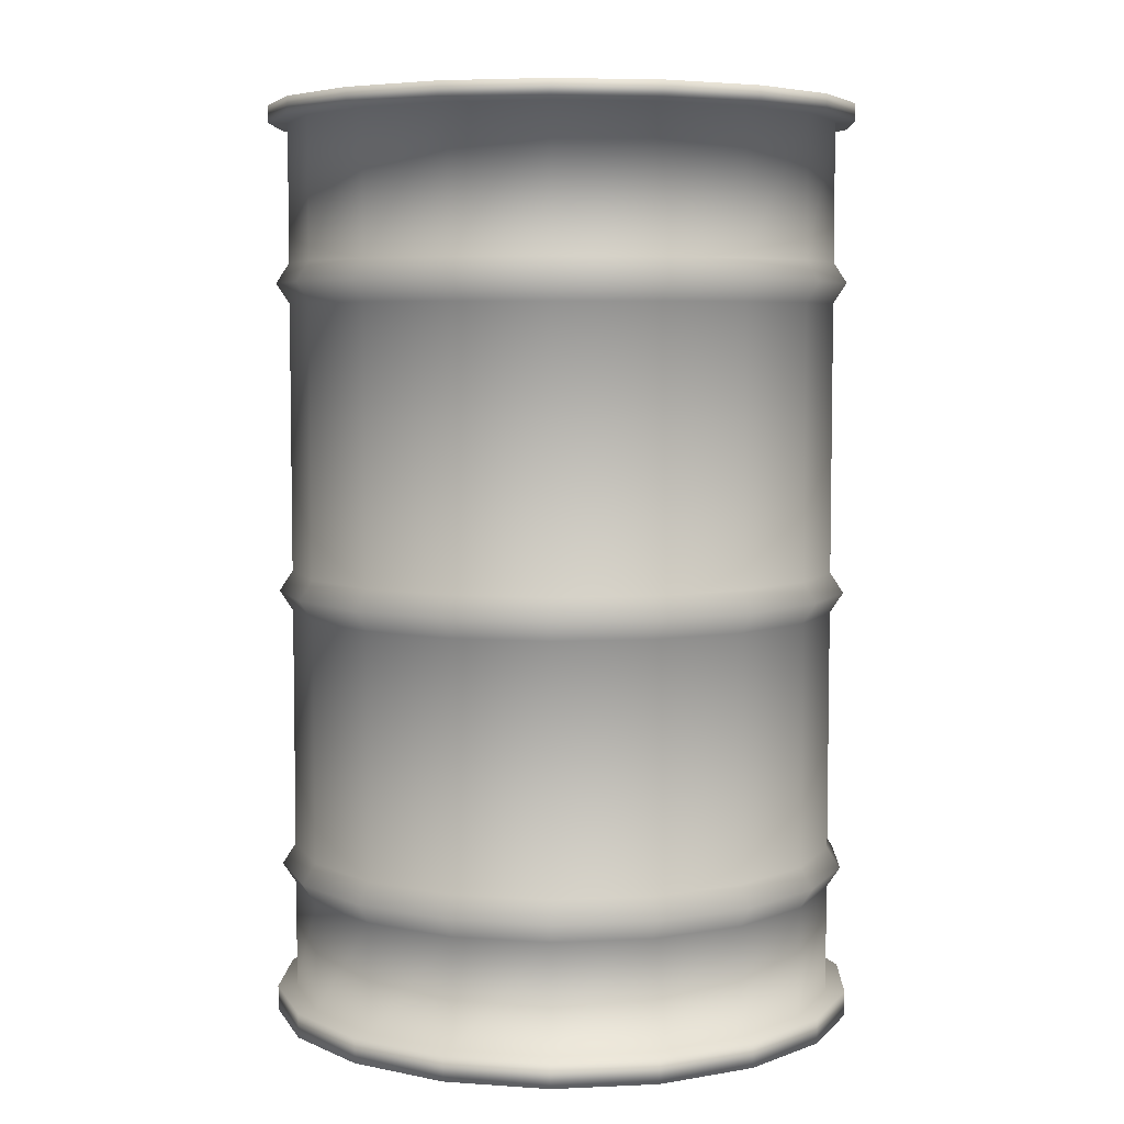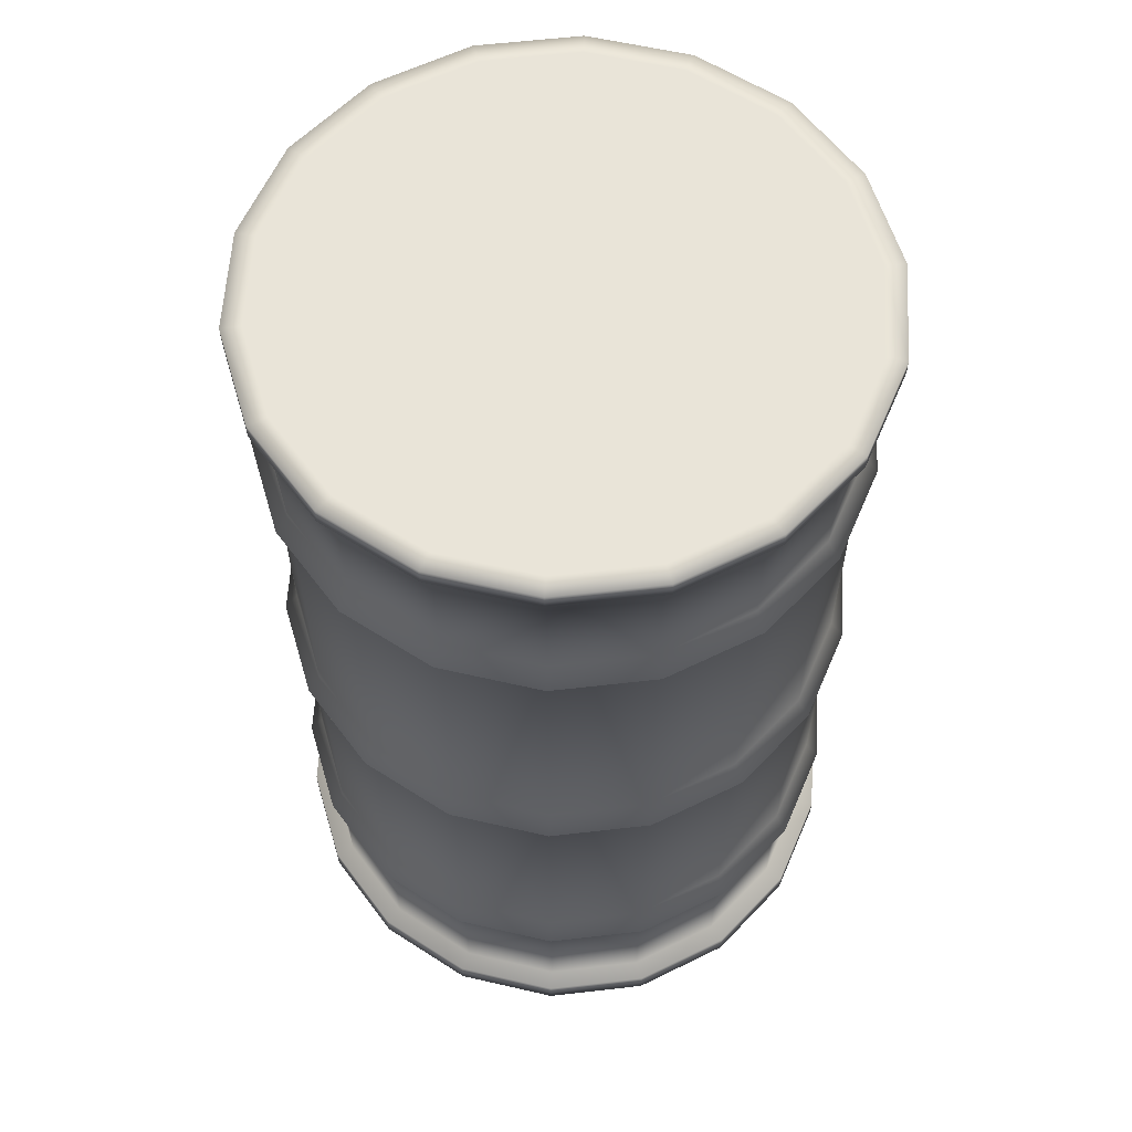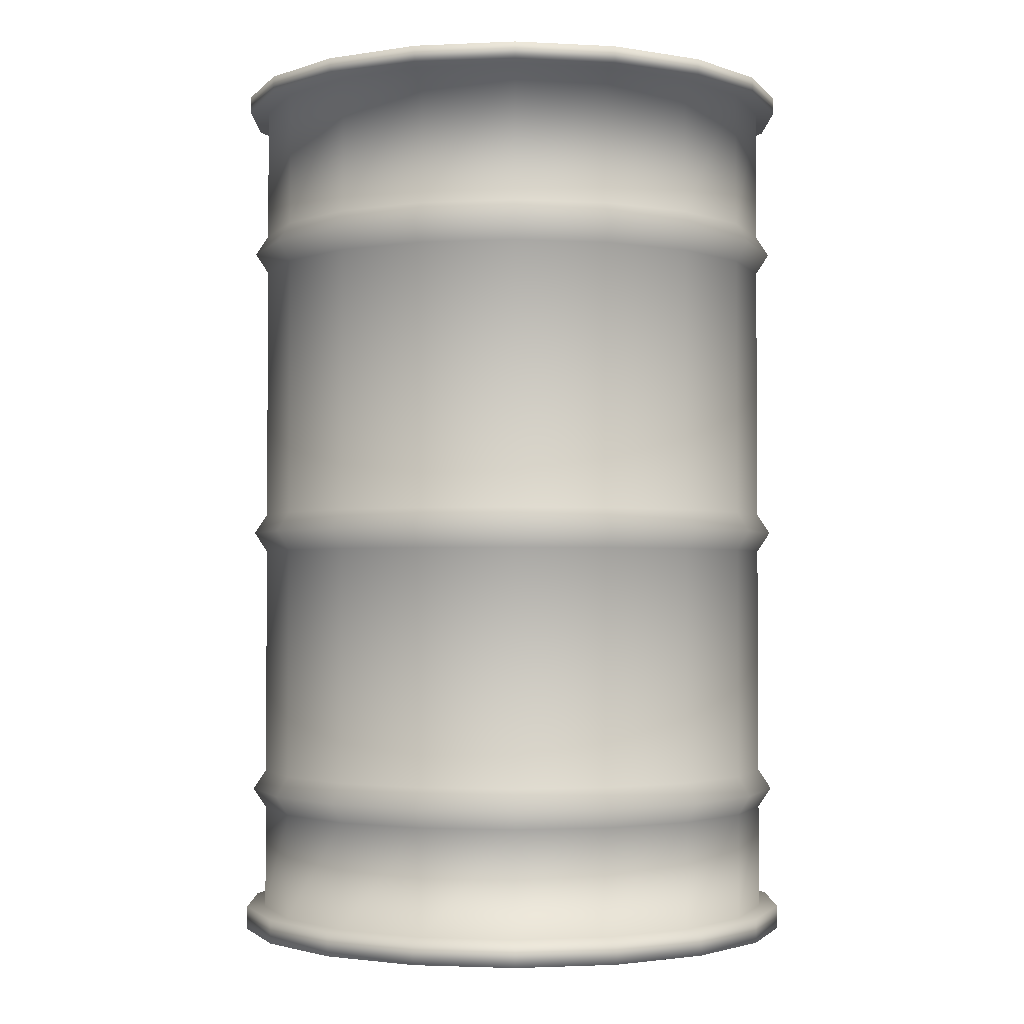
<metadata>
{"format":"obj","ext":"obj","renderer":"f3d","projection":"perspective","resolution":1024,"background":"white","views":[{"elev":5.7,"azim":152.1,"up":"+Y"},{"elev":59.9,"azim":-66.7,"up":"+Y"},{"elev":-2.1,"azim":49.4,"up":"+Y"}]}
</metadata>
<code>
v  30.2 -50 -10.99
v  30.2 -47.35 -10.99
v  32.14 -47.35 0
v  32.14 -50 0
v  24.62 -50 -20.66
v  24.62 -47.35 -20.66
v  16.07 -50 -27.83
v  16.07 -47.35 -27.83
v  5.581 -50 -31.65
v  5.581 -47.35 -31.65
v  -5.581 -50 -31.65
v  -5.581 -47.35 -31.65
v  -16.07 -50 -27.83
v  -16.07 -47.35 -27.83
v  -24.62 -50 -20.66
v  -24.62 -47.35 -20.66
v  -30.2 -50 -10.99
v  -30.2 -47.35 -10.99
v  -32.14 -50 -0
v  -32.14 -47.35 -0
v  -30.2 -50 10.99
v  -30.2 -47.35 10.99
v  -24.62 -50 20.66
v  -24.62 -47.35 20.66
v  -16.07 -50 27.83
v  -16.07 -47.35 27.83
v  -5.581 -50 31.65
v  -5.581 -47.35 31.65
v  5.581 -50 31.65
v  5.581 -47.35 31.65
v  16.07 -50 27.83
v  16.07 -47.35 27.83
v  24.62 -50 20.66
v  24.62 -47.35 20.66
v  30.2 -50 10.99
v  30.2 -47.35 10.99
v  28.19 -50 -10.26
v  30 -50 -0
v  15 -50 -0
v  14.1 -50 -5.13
v  22.98 -50 -19.28
v  11.49 -50 -9.642
v  15 -50 -25.98
v  7.5 -50 -12.99
v  5.209 -50 -29.54
v  2.605 -50 -14.77
v  -5.209 -50 -29.54
v  -2.605 -50 -14.77
v  -15 -50 -25.98
v  -7.5 -50 -12.99
v  -22.98 -50 -19.28
v  -11.49 -50 -9.642
v  -28.19 -50 -10.26
v  -14.1 -50 -5.13
v  -30 -50 -0
v  -15 -50 -0
v  -28.19 -50 10.26
v  -14.1 -50 5.13
v  -22.98 -50 19.28
v  -11.49 -50 9.642
v  -15 -50 25.98
v  -7.5 -50 12.99
v  -5.21 -50 29.54
v  -2.605 -50 14.77
v  5.209 -50 29.54
v  2.605 -50 14.77
v  15 -50 25.98
v  7.5 -50 12.99
v  22.98 -50 19.28
v  11.49 -50 9.642
v  28.19 -50 10.26
v  14.1 -50 5.13
v  0 -50 -0
v  30 50 -0
v  28.19 50 -10.26
v  14.1 50 -5.13
v  15 50 -0
v  22.98 50 -19.28
v  11.49 50 -9.642
v  15 50 -25.98
v  7.5 50 -12.99
v  5.209 50 -29.54
v  2.605 50 -14.77
v  -5.209 50 -29.54
v  -2.605 50 -14.77
v  -15 50 -25.98
v  -7.5 50 -12.99
v  -22.98 50 -19.28
v  -11.49 50 -9.642
v  -28.19 50 -10.26
v  -14.1 50 -5.13
v  -30 50 -0
v  -15 50 -0
v  -28.19 50 10.26
v  -14.1 50 5.13
v  -22.98 50 19.28
v  -11.49 50 9.642
v  -15 50 25.98
v  -7.5 50 12.99
v  -5.21 50 29.54
v  -2.605 50 14.77
v  5.209 50 29.54
v  2.605 50 14.77
v  15 50 25.98
v  7.5 50 12.99
v  22.98 50 19.28
v  11.49 50 9.642
v  28.19 50 10.26
v  14.1 50 5.13
v  0 50 -0
v  28.19 48.16 -10.26
v  30 48.16 -0
v  30 33.1 -0
v  28.19 33.1 -10.26
v  22.98 48.16 -19.28
v  22.98 33.1 -19.28
v  15 48.16 -25.98
v  15 33.1 -25.98
v  5.209 48.16 -29.54
v  5.209 33.1 -29.54
v  -5.209 48.16 -29.54
v  -5.209 33.1 -29.54
v  -15 48.16 -25.98
v  -15 33.1 -25.98
v  -22.98 48.16 -19.28
v  -22.98 33.1 -19.28
v  -28.19 48.16 -10.26
v  -28.19 33.1 -10.26
v  -30 48.16 -0
v  -30 33.1 -0
v  -28.19 48.16 10.26
v  -28.19 33.1 10.26
v  -22.98 48.16 19.28
v  -22.98 33.1 19.28
v  -15 48.16 25.98
v  -15 33.1 25.98
v  -5.21 48.16 29.54
v  -5.21 33.1 29.54
v  5.209 48.16 29.54
v  5.209 33.1 29.54
v  15 48.16 25.98
v  15 33.1 25.98
v  22.98 48.16 19.28
v  22.98 33.1 19.28
v  28.19 48.16 10.26
v  28.19 33.1 10.26
v  28.19 -4.933 -10.26
v  30 -4.933 -0
v  30 -31.14 -0
v  28.19 -31.14 -10.26
v  22.98 -4.933 -19.28
v  22.98 -31.14 -19.28
v  15 -4.933 -25.98
v  15 -31.14 -25.98
v  5.209 -4.933 -29.54
v  5.209 -31.14 -29.54
v  -5.209 -4.933 -29.54
v  -5.209 -31.14 -29.54
v  -15 -4.933 -25.98
v  -15 -31.14 -25.98
v  -22.98 -4.933 -19.28
v  -22.98 -31.14 -19.28
v  -28.19 -4.933 -10.26
v  -28.19 -31.14 -10.26
v  -30 -4.933 -0
v  -30 -31.14 -0
v  -28.19 -4.933 10.26
v  -28.19 -31.14 10.26
v  -22.98 -4.933 19.28
v  -22.98 -31.14 19.28
v  -15 -4.933 25.98
v  -15 -31.14 25.98
v  -5.21 -4.933 29.54
v  -5.21 -31.14 29.54
v  5.209 -4.933 29.54
v  5.209 -31.14 29.54
v  15 -4.933 25.98
v  15 -31.14 25.98
v  22.98 -4.933 19.28
v  22.98 -31.14 19.28
v  28.19 -4.933 10.26
v  28.19 -31.14 10.26
v  28.19 28.72 -10.26
v  30 28.72 -0
v  30 -0.5529 -0
v  28.19 -0.5529 -10.26
v  22.98 28.72 -19.28
v  22.98 -0.5529 -19.28
v  15 28.72 -25.98
v  15 -0.5529 -25.98
v  5.209 28.72 -29.54
v  5.209 -0.5529 -29.54
v  -5.209 28.72 -29.54
v  -5.209 -0.5529 -29.54
v  -15 28.72 -25.98
v  -15 -0.5529 -25.98
v  -22.98 28.72 -19.28
v  -22.98 -0.5529 -19.28
v  -28.19 28.72 -10.26
v  -28.19 -0.5529 -10.26
v  -30 28.72 -0
v  -30 -0.5529 -0
v  -28.19 28.72 10.26
v  -28.19 -0.5529 10.26
v  -22.98 28.72 19.28
v  -22.98 -0.5529 19.28
v  -15 28.72 25.98
v  -15 -0.5529 25.98
v  -5.21 28.72 29.54
v  -5.21 -0.5529 29.54
v  5.209 28.72 29.54
v  5.209 -0.5529 29.54
v  15 28.72 25.98
v  15 -0.5529 25.98
v  22.98 28.72 19.28
v  22.98 -0.5529 19.28
v  28.19 28.72 10.26
v  28.19 -0.5529 10.26
v  31.44 -33.33 0
v  30 -35.52 -0
v  28.19 -35.52 -10.26
v  29.54 -33.33 -10.75
v  22.98 -35.52 -19.28
v  24.08 -33.33 -20.21
v  15 -35.52 -25.98
v  15.72 -33.33 -27.23
v  5.209 -35.52 -29.54
v  5.46 -33.33 -30.96
v  -5.209 -35.52 -29.54
v  -5.46 -33.33 -30.96
v  -15 -35.52 -25.98
v  -15.72 -33.33 -27.23
v  -22.98 -35.52 -19.28
v  -24.08 -33.33 -20.21
v  -28.19 -35.52 -10.26
v  -29.54 -33.33 -10.75
v  -30 -35.52 -0
v  -31.44 -33.33 -0
v  -28.19 -35.52 10.26
v  -29.54 -33.33 10.75
v  -22.98 -35.52 19.28
v  -24.08 -33.33 20.21
v  -15 -35.52 25.98
v  -15.72 -33.33 27.23
v  -5.21 -35.52 29.54
v  -5.46 -33.33 30.96
v  5.209 -35.52 29.54
v  5.46 -33.33 30.96
v  15 -35.52 25.98
v  15.72 -33.33 27.23
v  22.98 -35.52 19.28
v  24.08 -33.33 20.21
v  28.19 -35.52 10.26
v  29.54 -33.33 10.75
v  29.54 30.91 -10.75
v  31.44 30.91 0
v  24.08 30.91 -20.21
v  15.72 30.91 -27.23
v  5.46 30.91 -30.96
v  -5.46 30.91 -30.96
v  -15.72 30.91 -27.23
v  -24.08 30.91 -20.21
v  -29.54 30.91 -10.75
v  -31.44 30.91 -0
v  -29.54 30.91 10.75
v  -24.08 30.91 20.21
v  -15.72 30.91 27.23
v  -5.46 30.91 30.96
v  5.46 30.91 30.96
v  15.72 30.91 27.23
v  24.08 30.91 20.21
v  29.54 30.91 10.75
v  31.44 -2.743 0
v  29.54 -2.743 -10.75
v  24.08 -2.743 -20.21
v  15.72 -2.743 -27.23
v  5.46 -2.743 -30.96
v  -5.46 -2.743 -30.96
v  -15.72 -2.743 -27.23
v  -24.08 -2.743 -20.21
v  -29.54 -2.743 -10.75
v  -31.44 -2.743 -0
v  -29.54 -2.743 10.75
v  -24.08 -2.743 20.21
v  -15.72 -2.743 27.23
v  -5.46 -2.743 30.96
v  5.46 -2.743 30.96
v  15.72 -2.743 27.23
v  24.08 -2.743 20.21
v  29.54 -2.743 10.75
v  30.2 50 -10.99
v  32.14 50 0
v  32.14 48.16 0
v  30.2 48.16 -10.99
v  24.62 50 -20.66
v  24.62 48.16 -20.66
v  16.07 50 -27.83
v  16.07 48.16 -27.83
v  5.581 50 -31.65
v  5.581 48.16 -31.65
v  -5.581 50 -31.65
v  -5.581 48.16 -31.65
v  -16.07 50 -27.83
v  -16.07 48.16 -27.83
v  -24.62 50 -20.66
v  -24.62 48.16 -20.66
v  -30.2 50 -10.99
v  -30.2 48.16 -10.99
v  -32.14 50 -0
v  -32.14 48.16 -0
v  -30.2 50 10.99
v  -30.2 48.16 10.99
v  -24.62 50 20.66
v  -24.62 48.16 20.66
v  -16.07 50 27.83
v  -16.07 48.16 27.83
v  -5.581 50 31.65
v  -5.581 48.16 31.65
v  5.581 50 31.65
v  5.581 48.16 31.65
v  16.07 50 27.83
v  16.07 48.16 27.83
v  24.62 50 20.66
v  24.62 48.16 20.66
v  30.2 50 10.99
v  30.2 48.16 10.99
v  30 -47.35 -0
v  28.19 -47.35 -10.26
v  22.98 -47.35 -19.28
v  15 -47.35 -25.98
v  5.209 -47.35 -29.54
v  -5.209 -47.35 -29.54
v  -15 -47.35 -25.98
v  -22.98 -47.35 -19.28
v  -28.19 -47.35 -10.26
v  -30 -47.35 -0
v  -28.19 -47.35 10.26
v  -22.98 -47.35 19.28
v  -15 -47.35 25.98
v  -5.21 -47.35 29.54
v  5.209 -47.35 29.54
v  15 -47.35 25.98
v  22.98 -47.35 19.28
v  28.19 -47.35 10.26
g Cylinder01
f 1 2 3
f 3 4 1
f 5 6 2
f 2 1 5
f 7 8 6
f 6 5 7
f 9 10 8
f 8 7 9
f 11 12 10
f 10 9 11
f 13 14 12
f 12 11 13
f 15 16 14
f 14 13 15
f 17 18 16
f 16 15 17
f 19 20 18
f 18 17 19
f 21 22 20
f 20 19 21
f 23 24 22
f 22 21 23
f 25 26 24
f 24 23 25
f 27 28 26
f 26 25 27
f 29 30 28
f 28 27 29
f 31 32 30
f 30 29 31
f 33 34 32
f 32 31 33
f 35 36 34
f 34 33 35
f 4 3 36
f 36 35 4
f 37 38 39
f 39 40 37
f 41 37 40
f 40 42 41
f 43 41 42
f 42 44 43
f 45 43 44
f 44 46 45
f 47 45 46
f 46 48 47
f 49 47 48
f 48 50 49
f 51 49 50
f 50 52 51
f 53 51 52
f 52 54 53
f 55 53 54
f 54 56 55
f 57 55 56
f 56 58 57
f 59 57 58
f 58 60 59
f 61 59 60
f 60 62 61
f 63 61 62
f 62 64 63
f 65 63 64
f 64 66 65
f 67 65 66
f 66 68 67
f 69 67 68
f 68 70 69
f 71 69 70
f 70 72 71
f 38 71 72
f 72 39 38
f 40 39 73
f 42 40 73
f 44 42 73
f 46 44 73
f 48 46 73
f 50 48 73
f 52 50 73
f 54 52 73
f 56 54 73
f 58 56 73
f 60 58 73
f 62 60 73
f 64 62 73
f 66 64 73
f 68 66 73
f 70 68 73
f 72 70 73
f 39 72 73
f 74 75 76
f 76 77 74
f 75 78 79
f 79 76 75
f 78 80 81
f 81 79 78
f 80 82 83
f 83 81 80
f 82 84 85
f 85 83 82
f 84 86 87
f 87 85 84
f 86 88 89
f 89 87 86
f 88 90 91
f 91 89 88
f 90 92 93
f 93 91 90
f 92 94 95
f 95 93 92
f 94 96 97
f 97 95 94
f 96 98 99
f 99 97 96
f 98 100 101
f 101 99 98
f 100 102 103
f 103 101 100
f 102 104 105
f 105 103 102
f 104 106 107
f 107 105 104
f 106 108 109
f 109 107 106
f 108 74 77
f 77 109 108
f 77 76 110
f 76 79 110
f 79 81 110
f 81 83 110
f 83 85 110
f 85 87 110
f 87 89 110
f 89 91 110
f 91 93 110
f 93 95 110
f 95 97 110
f 97 99 110
f 99 101 110
f 101 103 110
f 103 105 110
f 105 107 110
f 107 109 110
f 109 77 110
f 111 112 113
f 113 114 111
f 115 111 114
f 114 116 115
f 117 115 116
f 116 118 117
f 119 117 118
f 118 120 119
f 121 119 120
f 120 122 121
f 123 121 122
f 122 124 123
f 125 123 124
f 124 126 125
f 127 125 126
f 126 128 127
f 129 127 128
f 128 130 129
f 131 129 130
f 130 132 131
f 133 131 132
f 132 134 133
f 135 133 134
f 134 136 135
f 137 135 136
f 136 138 137
f 139 137 138
f 138 140 139
f 141 139 140
f 140 142 141
f 143 141 142
f 142 144 143
f 145 143 144
f 144 146 145
f 112 145 146
f 146 113 112
f 147 148 149
f 149 150 147
f 151 147 150
f 150 152 151
f 153 151 152
f 152 154 153
f 155 153 154
f 154 156 155
f 157 155 156
f 156 158 157
f 159 157 158
f 158 160 159
f 161 159 160
f 160 162 161
f 163 161 162
f 162 164 163
f 165 163 164
f 164 166 165
f 167 165 166
f 166 168 167
f 169 167 168
f 168 170 169
f 171 169 170
f 170 172 171
f 173 171 172
f 172 174 173
f 175 173 174
f 174 176 175
f 177 175 176
f 176 178 177
f 179 177 178
f 178 180 179
f 181 179 180
f 180 182 181
f 148 181 182
f 182 149 148
f 183 184 185
f 185 186 183
f 187 183 186
f 186 188 187
f 189 187 188
f 188 190 189
f 191 189 190
f 190 192 191
f 193 191 192
f 192 194 193
f 195 193 194
f 194 196 195
f 197 195 196
f 196 198 197
f 199 197 198
f 198 200 199
f 201 199 200
f 200 202 201
f 203 201 202
f 202 204 203
f 205 203 204
f 204 206 205
f 207 205 206
f 206 208 207
f 209 207 208
f 208 210 209
f 211 209 210
f 210 212 211
f 213 211 212
f 212 214 213
f 215 213 214
f 214 216 215
f 217 215 216
f 216 218 217
f 184 217 218
f 218 185 184
f 219 220 221
f 221 222 219
f 222 221 223
f 223 224 222
f 224 223 225
f 225 226 224
f 226 225 227
f 227 228 226
f 228 227 229
f 229 230 228
f 230 229 231
f 231 232 230
f 232 231 233
f 233 234 232
f 234 233 235
f 235 236 234
f 236 235 237
f 237 238 236
f 238 237 239
f 239 240 238
f 240 239 241
f 241 242 240
f 242 241 243
f 243 244 242
f 244 243 245
f 245 246 244
f 246 245 247
f 247 248 246
f 248 247 249
f 249 250 248
f 250 249 251
f 251 252 250
f 252 251 253
f 253 254 252
f 254 253 220
f 220 219 254
f 255 114 113
f 113 256 255
f 257 116 114
f 114 255 257
f 258 118 116
f 116 257 258
f 259 120 118
f 118 258 259
f 260 122 120
f 120 259 260
f 261 124 122
f 122 260 261
f 262 126 124
f 124 261 262
f 263 128 126
f 126 262 263
f 264 130 128
f 128 263 264
f 265 132 130
f 130 264 265
f 266 134 132
f 132 265 266
f 267 136 134
f 134 266 267
f 268 138 136
f 136 267 268
f 269 140 138
f 138 268 269
f 270 142 140
f 140 269 270
f 271 144 142
f 142 270 271
f 272 146 144
f 144 271 272
f 256 113 146
f 146 272 256
f 273 148 147
f 147 274 273
f 149 219 222
f 222 150 149
f 274 147 151
f 151 275 274
f 150 222 224
f 224 152 150
f 275 151 153
f 153 276 275
f 152 224 226
f 226 154 152
f 276 153 155
f 155 277 276
f 154 226 228
f 228 156 154
f 277 155 157
f 157 278 277
f 156 228 230
f 230 158 156
f 278 157 159
f 159 279 278
f 158 230 232
f 232 160 158
f 279 159 161
f 161 280 279
f 160 232 234
f 234 162 160
f 280 161 163
f 163 281 280
f 162 234 236
f 236 164 162
f 281 163 165
f 165 282 281
f 164 236 238
f 238 166 164
f 282 165 167
f 167 283 282
f 166 238 240
f 240 168 166
f 283 167 169
f 169 284 283
f 168 240 242
f 242 170 168
f 284 169 171
f 171 285 284
f 170 242 244
f 244 172 170
f 285 171 173
f 173 286 285
f 172 244 246
f 246 174 172
f 286 173 175
f 175 287 286
f 174 246 248
f 248 176 174
f 287 175 177
f 177 288 287
f 176 248 250
f 250 178 176
f 288 177 179
f 179 289 288
f 178 250 252
f 252 180 178
f 289 179 181
f 181 290 289
f 180 252 254
f 254 182 180
f 290 181 148
f 148 273 290
f 182 254 219
f 219 149 182
f 256 184 183
f 183 255 256
f 185 273 274
f 274 186 185
f 255 183 187
f 187 257 255
f 186 274 275
f 275 188 186
f 257 187 189
f 189 258 257
f 188 275 276
f 276 190 188
f 258 189 191
f 191 259 258
f 190 276 277
f 277 192 190
f 259 191 193
f 193 260 259
f 192 277 278
f 278 194 192
f 260 193 195
f 195 261 260
f 194 278 279
f 279 196 194
f 261 195 197
f 197 262 261
f 196 279 280
f 280 198 196
f 262 197 199
f 199 263 262
f 198 280 281
f 281 200 198
f 263 199 201
f 201 264 263
f 200 281 282
f 282 202 200
f 264 201 203
f 203 265 264
f 202 282 283
f 283 204 202
f 265 203 205
f 205 266 265
f 204 283 284
f 284 206 204
f 266 205 207
f 207 267 266
f 206 284 285
f 285 208 206
f 267 207 209
f 209 268 267
f 208 285 286
f 286 210 208
f 268 209 211
f 211 269 268
f 210 286 287
f 287 212 210
f 269 211 213
f 213 270 269
f 212 287 288
f 288 214 212
f 270 213 215
f 215 271 270
f 214 288 289
f 289 216 214
f 271 215 217
f 217 272 271
f 216 289 290
f 290 218 216
f 272 217 184
f 184 256 272
f 218 290 273
f 273 185 218
f 291 292 293
f 293 294 291
f 295 291 294
f 294 296 295
f 297 295 296
f 296 298 297
f 299 297 298
f 298 300 299
f 301 299 300
f 300 302 301
f 303 301 302
f 302 304 303
f 305 303 304
f 304 306 305
f 307 305 306
f 306 308 307
f 309 307 308
f 308 310 309
f 311 309 310
f 310 312 311
f 313 311 312
f 312 314 313
f 315 313 314
f 314 316 315
f 317 315 316
f 316 318 317
f 319 317 318
f 318 320 319
f 321 319 320
f 320 322 321
f 323 321 322
f 322 324 323
f 325 323 324
f 324 326 325
f 292 325 326
f 326 293 292
f 221 220 327
f 327 328 221
f 223 221 328
f 328 329 223
f 225 223 329
f 329 330 225
f 227 225 330
f 330 331 227
f 229 227 331
f 331 332 229
f 231 229 332
f 332 333 231
f 233 231 333
f 333 334 233
f 235 233 334
f 334 335 235
f 237 235 335
f 335 336 237
f 239 237 336
f 336 337 239
f 241 239 337
f 337 338 241
f 243 241 338
f 338 339 243
f 245 243 339
f 339 340 245
f 247 245 340
f 340 341 247
f 249 247 341
f 341 342 249
f 251 249 342
f 342 343 251
f 253 251 343
f 343 344 253
f 220 253 344
f 344 327 220
f 38 37 1
f 1 4 38
f 37 41 5
f 5 1 37
f 41 43 7
f 7 5 41
f 43 45 9
f 9 7 43
f 45 47 11
f 11 9 45
f 47 49 13
f 13 11 47
f 49 51 15
f 15 13 49
f 51 53 17
f 17 15 51
f 53 55 19
f 19 17 53
f 55 57 21
f 21 19 55
f 57 59 23
f 23 21 57
f 59 61 25
f 25 23 59
f 61 63 27
f 27 25 61
f 63 65 29
f 29 27 63
f 65 67 31
f 31 29 65
f 67 69 33
f 33 31 67
f 69 71 35
f 35 33 69
f 71 38 4
f 4 35 71
f 328 327 3
f 3 2 328
f 327 344 36
f 36 3 327
f 344 343 34
f 34 36 344
f 343 342 32
f 32 34 343
f 342 341 30
f 30 32 342
f 341 340 28
f 28 30 341
f 340 339 26
f 26 28 340
f 339 338 24
f 24 26 339
f 338 337 22
f 22 24 338
f 337 336 20
f 20 22 337
f 336 335 18
f 18 20 336
f 335 334 16
f 16 18 335
f 334 333 14
f 14 16 334
f 333 332 12
f 12 14 333
f 332 331 10
f 10 12 332
f 331 330 8
f 8 10 331
f 330 329 6
f 6 8 330
f 329 328 2
f 2 6 329
f 75 74 292
f 292 291 75
f 74 108 325
f 325 292 74
f 108 106 323
f 323 325 108
f 106 104 321
f 321 323 106
f 104 102 319
f 319 321 104
f 102 100 317
f 317 319 102
f 100 98 315
f 315 317 100
f 98 96 313
f 313 315 98
f 96 94 311
f 311 313 96
f 94 92 309
f 309 311 94
f 92 90 307
f 307 309 92
f 90 88 305
f 305 307 90
f 88 86 303
f 303 305 88
f 86 84 301
f 301 303 86
f 84 82 299
f 299 301 84
f 82 80 297
f 297 299 82
f 80 78 295
f 295 297 80
f 78 75 291
f 291 295 78
f 112 111 294
f 294 293 112
f 111 115 296
f 296 294 111
f 115 117 298
f 298 296 115
f 117 119 300
f 300 298 117
f 119 121 302
f 302 300 119
f 121 123 304
f 304 302 121
f 123 125 306
f 306 304 123
f 125 127 308
f 308 306 125
f 127 129 310
f 310 308 127
f 129 131 312
f 312 310 129
f 131 133 314
f 314 312 131
f 133 135 316
f 316 314 133
f 135 137 318
f 318 316 135
f 137 139 320
f 320 318 137
f 139 141 322
f 322 320 139
f 141 143 324
f 324 322 141
f 143 145 326
f 326 324 143
f 145 112 293
f 293 326 145

</code>
